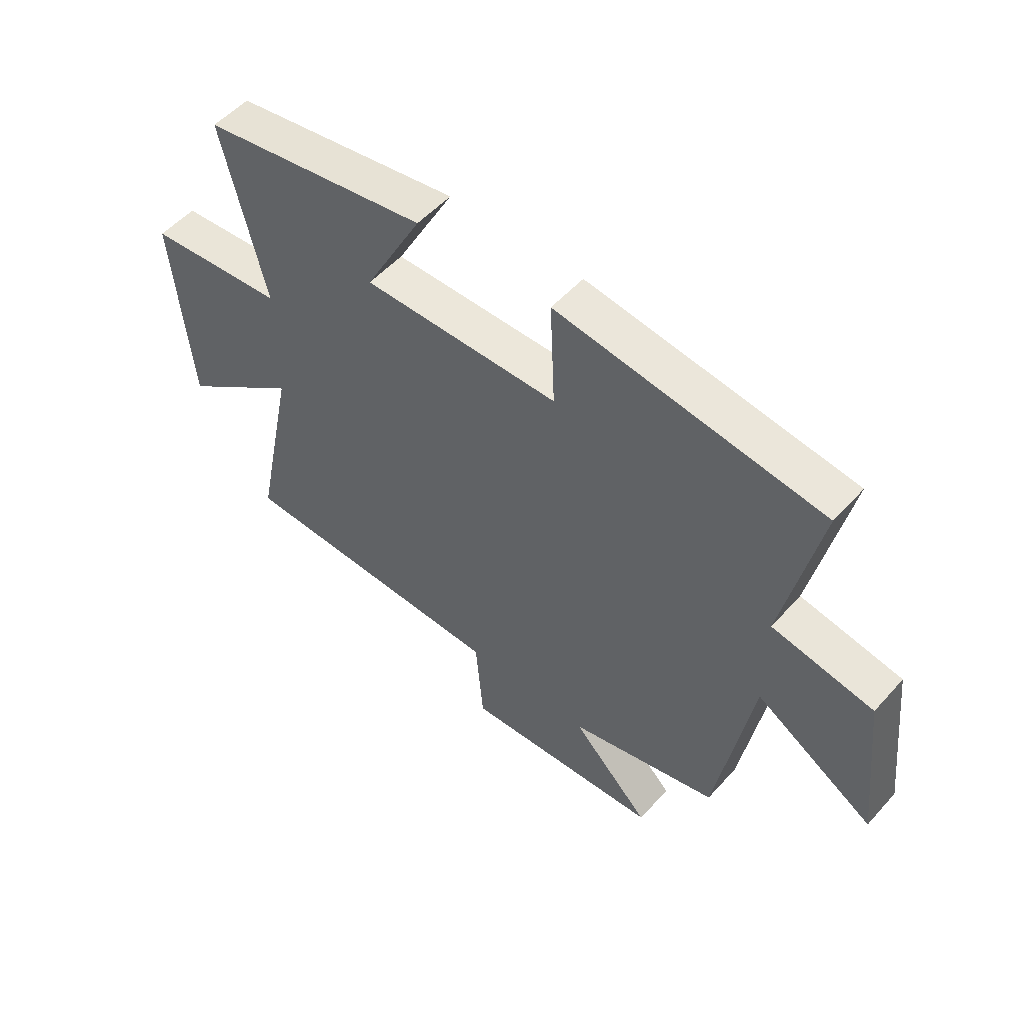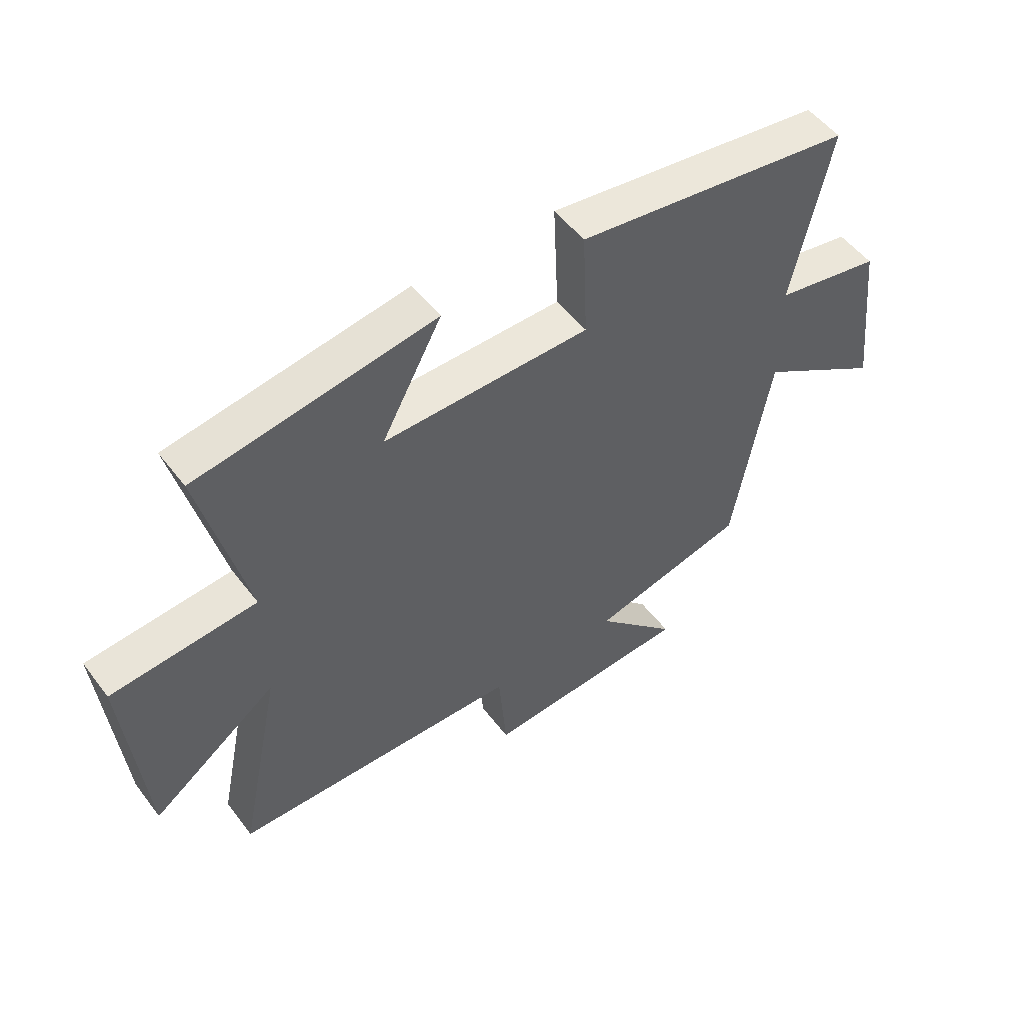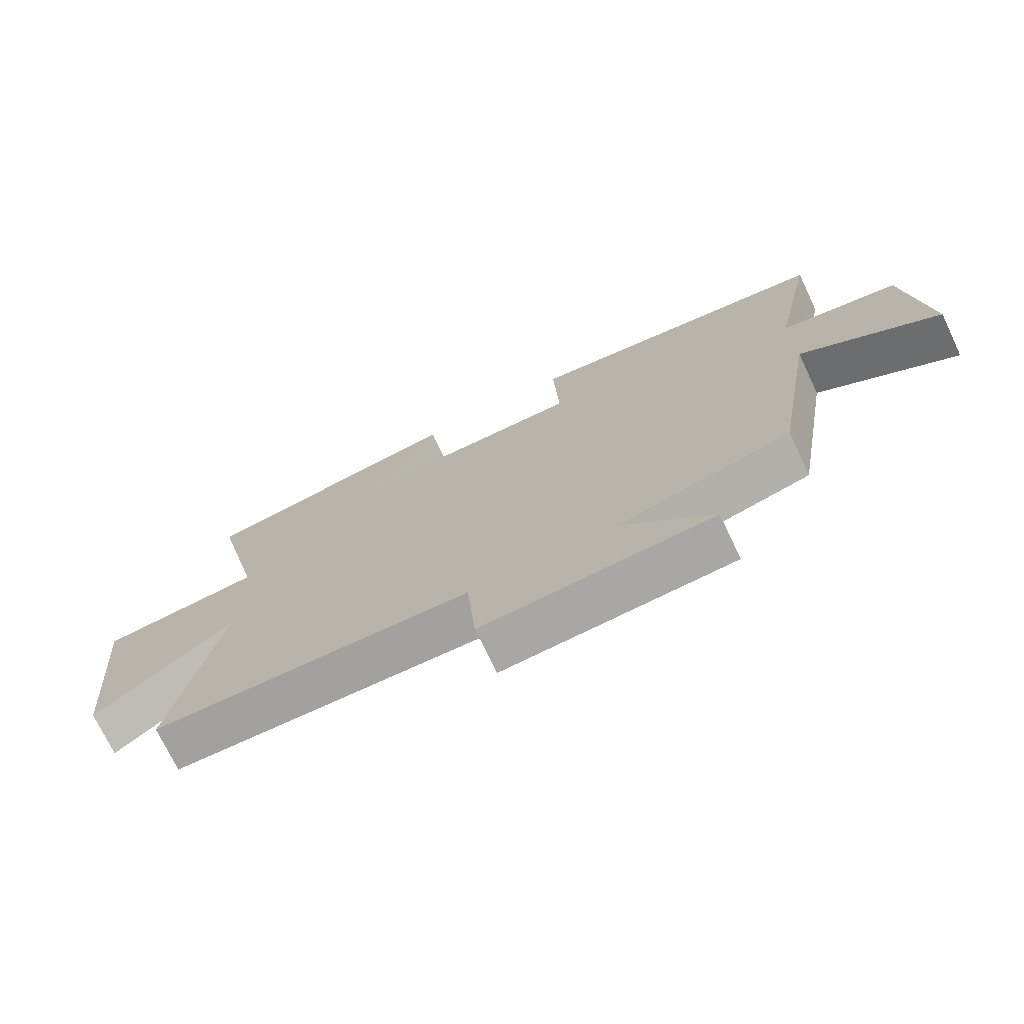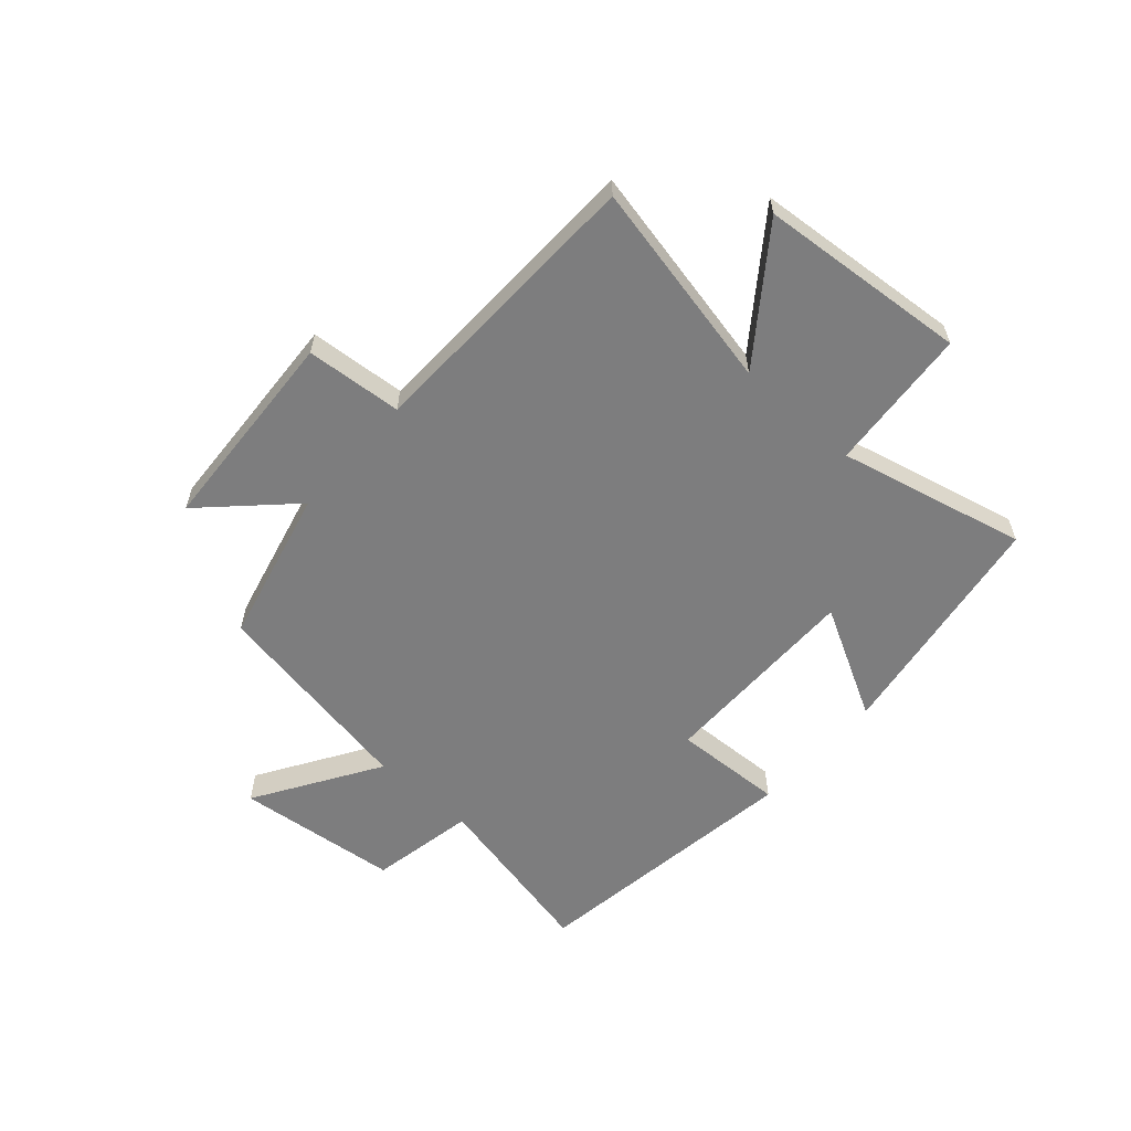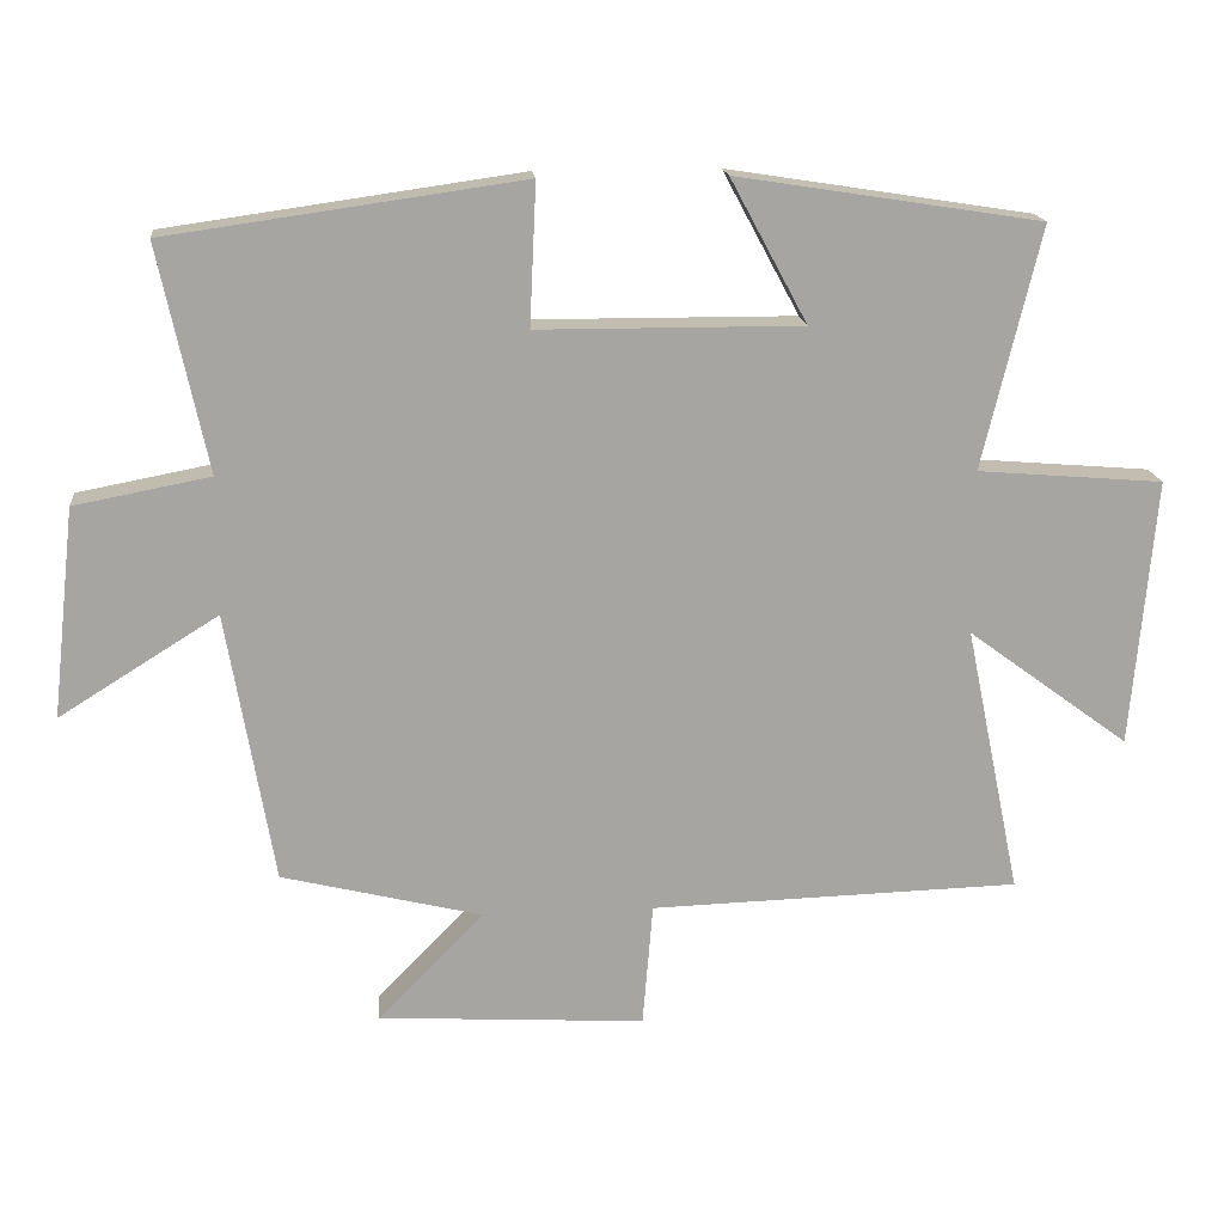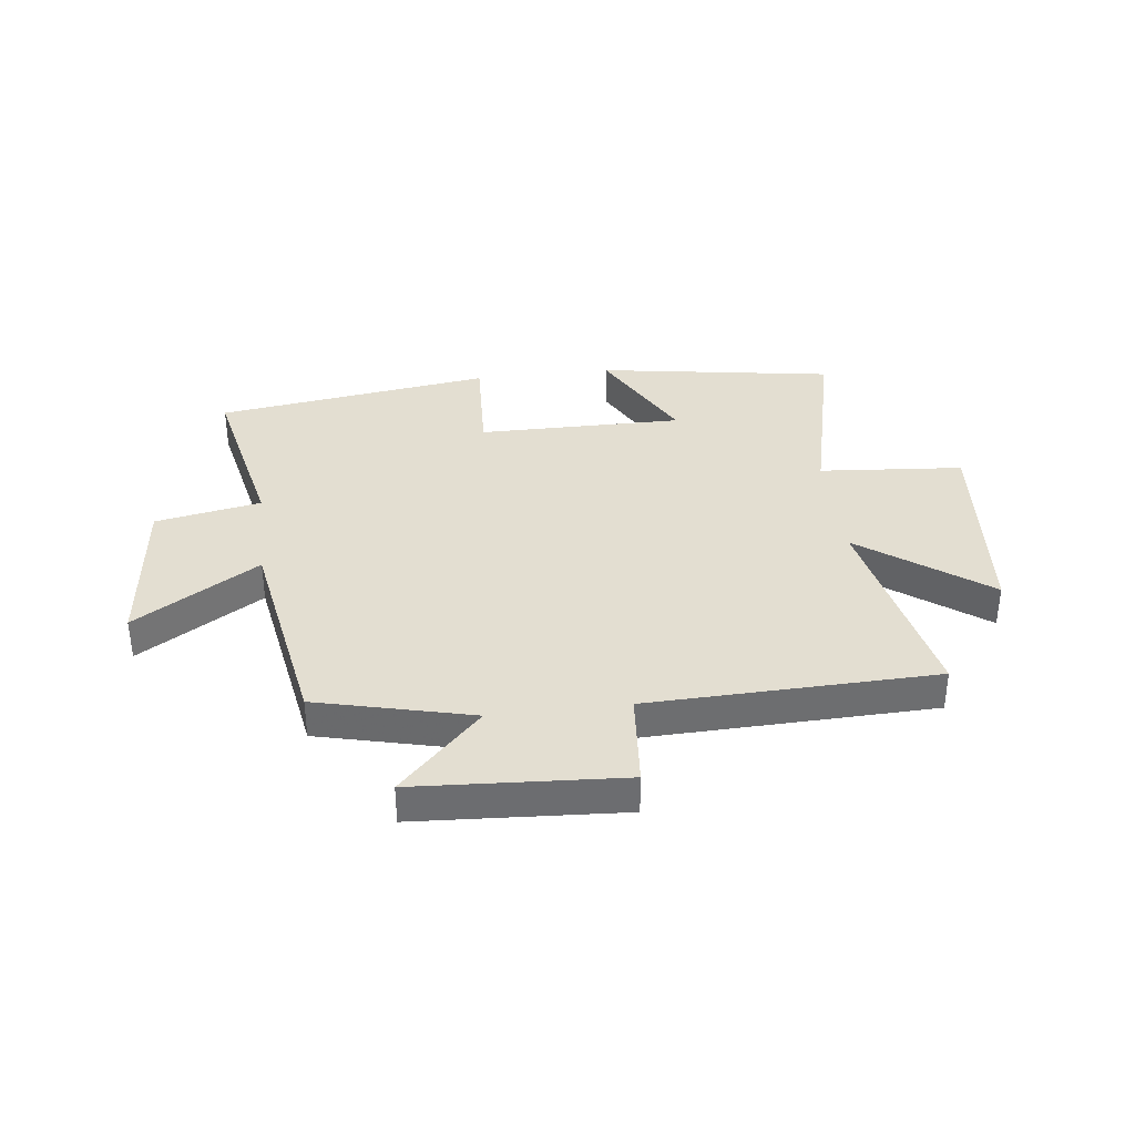
<metadata>
{"format":"obj","ext":"obj","renderer":"f3d","projection":"perspective","resolution":1024,"background":"white","views":[{"elev":52.8,"azim":40.6,"up":"+Z"},{"elev":52.2,"azim":-36.2,"up":"+Z"},{"elev":-72.8,"azim":25.4,"up":"+Z"},{"elev":-59.2,"azim":-131.8,"up":"+Y"},{"elev":16.8,"azim":174.2,"up":"+Z"},{"elev":36.2,"azim":173.1,"up":"+Y"}]}
</metadata>
<code>
v -0.579 0.07 0.435
v -0.164 0.07 0.5
v -0.269 0.07 0.305
v 0.091 0.07 0.307
v 0.082 0.07 0.5
v 0.566 0.07 0.432
v 0.5 0.07 0.124
v 0.685 0.07 0.089
v 0.717 0.07 -0.197
v 0.5 0.07 -0.062
v 0.436 0.07 -0.433
v 0.163 0.07 -0.5
v 0.307 0.07 -0.647
v -0.057 0.07 -0.669
v -0.071 0.07 -0.5
v -0.576 0.07 -0.486
v -0.5 0.07 -0.118
v -0.721 0.07 -0.281
v -0.753 0.07 0.085
v -0.5 0.07 0.106
v -0.579 0 0.435
v -0.164 0 0.5
v -0.269 0 0.305
v 0.091 0 0.307
v 0.082 0 0.5
v 0.566 0 0.432
v 0.5 0 0.124
v 0.685 0 0.089
v 0.717 0 -0.197
v 0.5 0 -0.062
v 0.436 0 -0.433
v 0.163 0 -0.5
v 0.307 0 -0.647
v -0.057 0 -0.669
v -0.071 0 -0.5
v -0.576 0 -0.486
v -0.5 0 -0.118
v -0.721 0 -0.281
v -0.753 0 0.085
v -0.5 0 0.106
f 17 18 19 20
f 15 16 17
f 15 17 20
f 12 13 14 15
f 15 20 1
f 12 15 1
f 11 12 1
f 10 11 1
f 7 8 9 10
f 4 5 6 7
f 3 4 7 10
f 1 2 3
f 1 3 10
f 40 39 38 37
f 37 36 35
f 40 37 35
f 35 34 33 32
f 21 40 35
f 21 35 32
f 21 32 31
f 21 31 30
f 30 29 28 27
f 27 26 25 24
f 30 27 24 23
f 23 22 21
f 30 23 21
f 1 21 22 2
f 2 22 23 3
f 3 23 24 4
f 4 24 25 5
f 5 25 26 6
f 6 26 27 7
f 7 27 28 8
f 8 28 29 9
f 9 29 30 10
f 10 30 31 11
f 11 31 32 12
f 12 32 33 13
f 13 33 34 14
f 14 34 35 15
f 15 35 36 16
f 16 36 37 17
f 17 37 38 18
f 18 38 39 19
f 19 39 40 20
f 20 40 21 1

</code>
